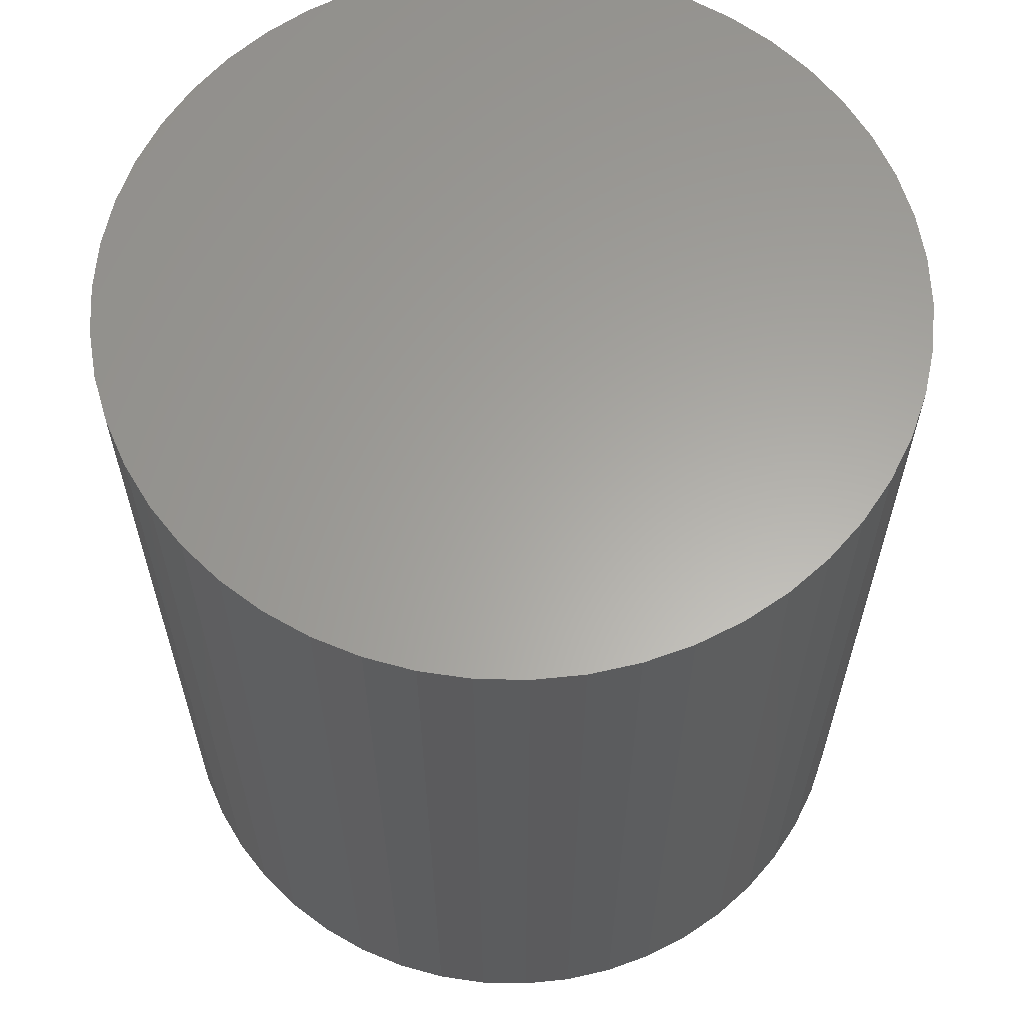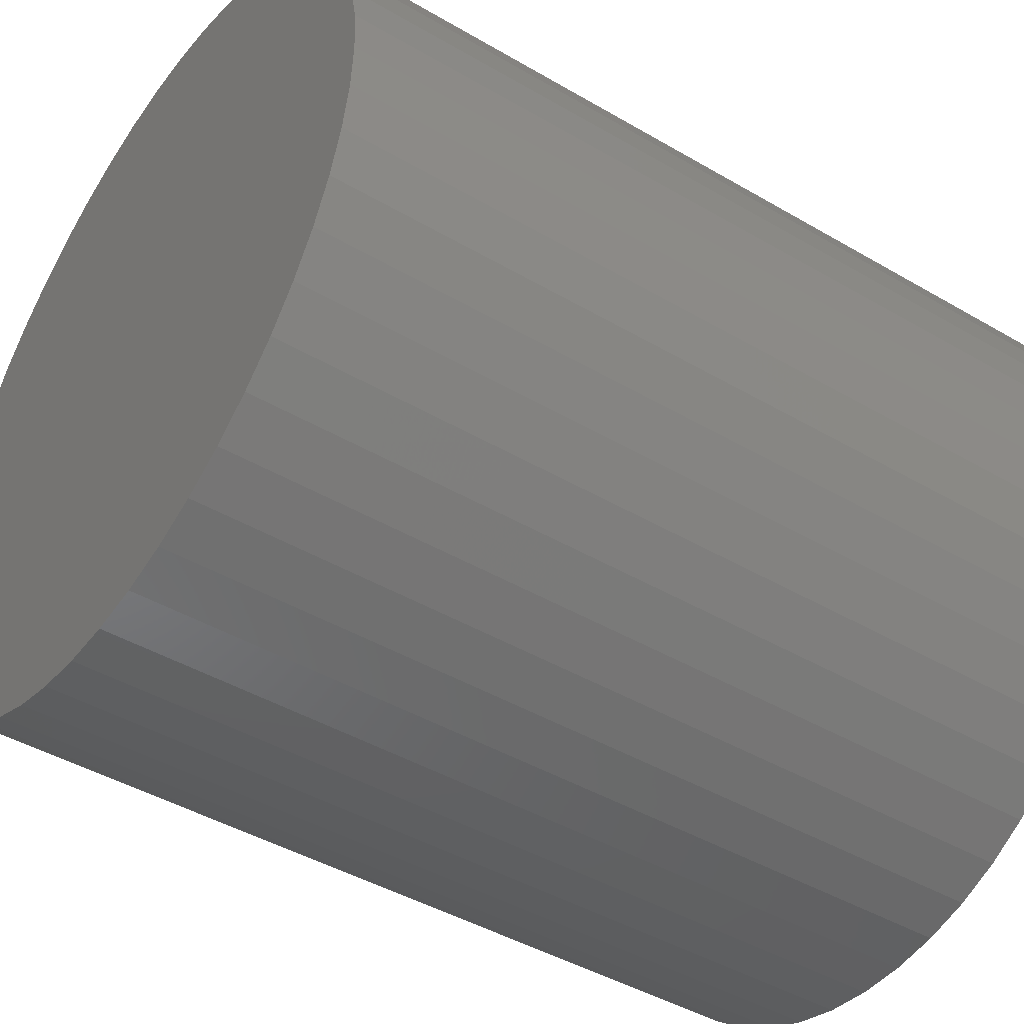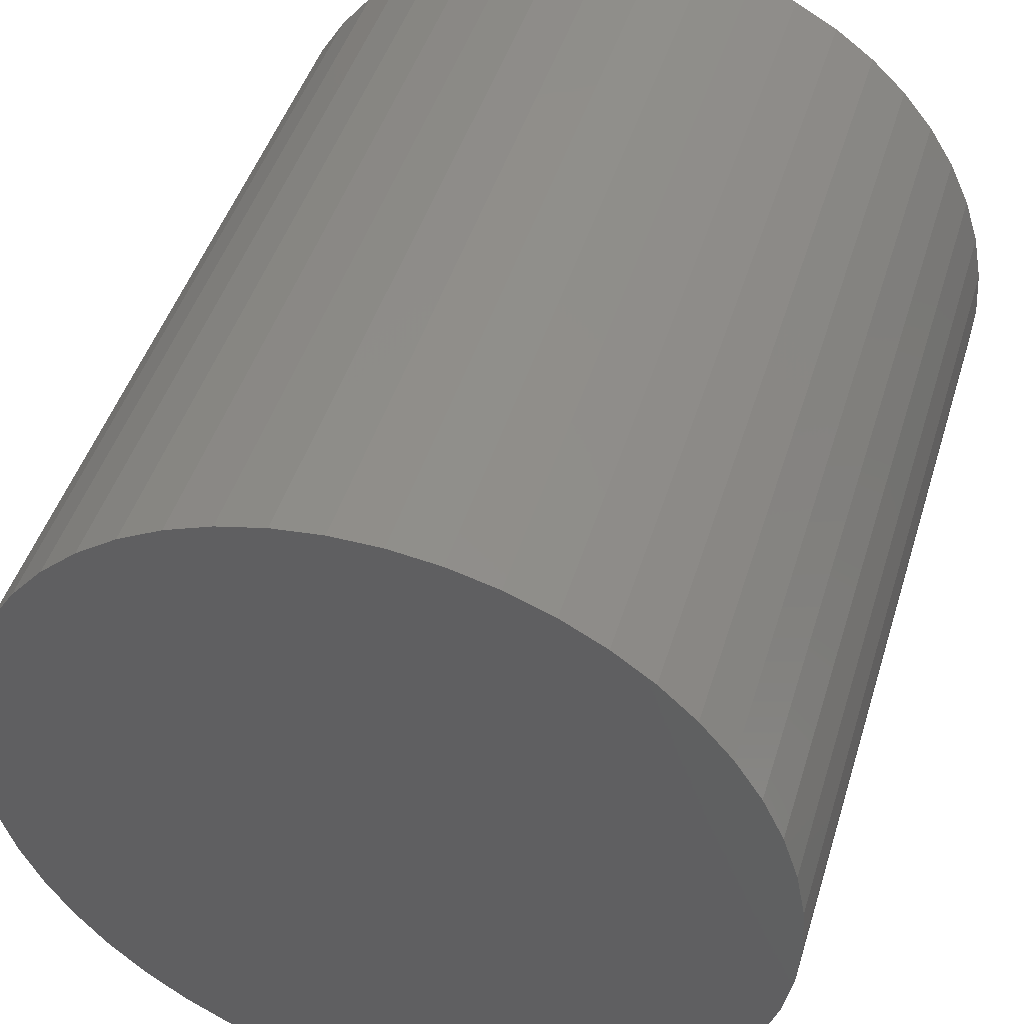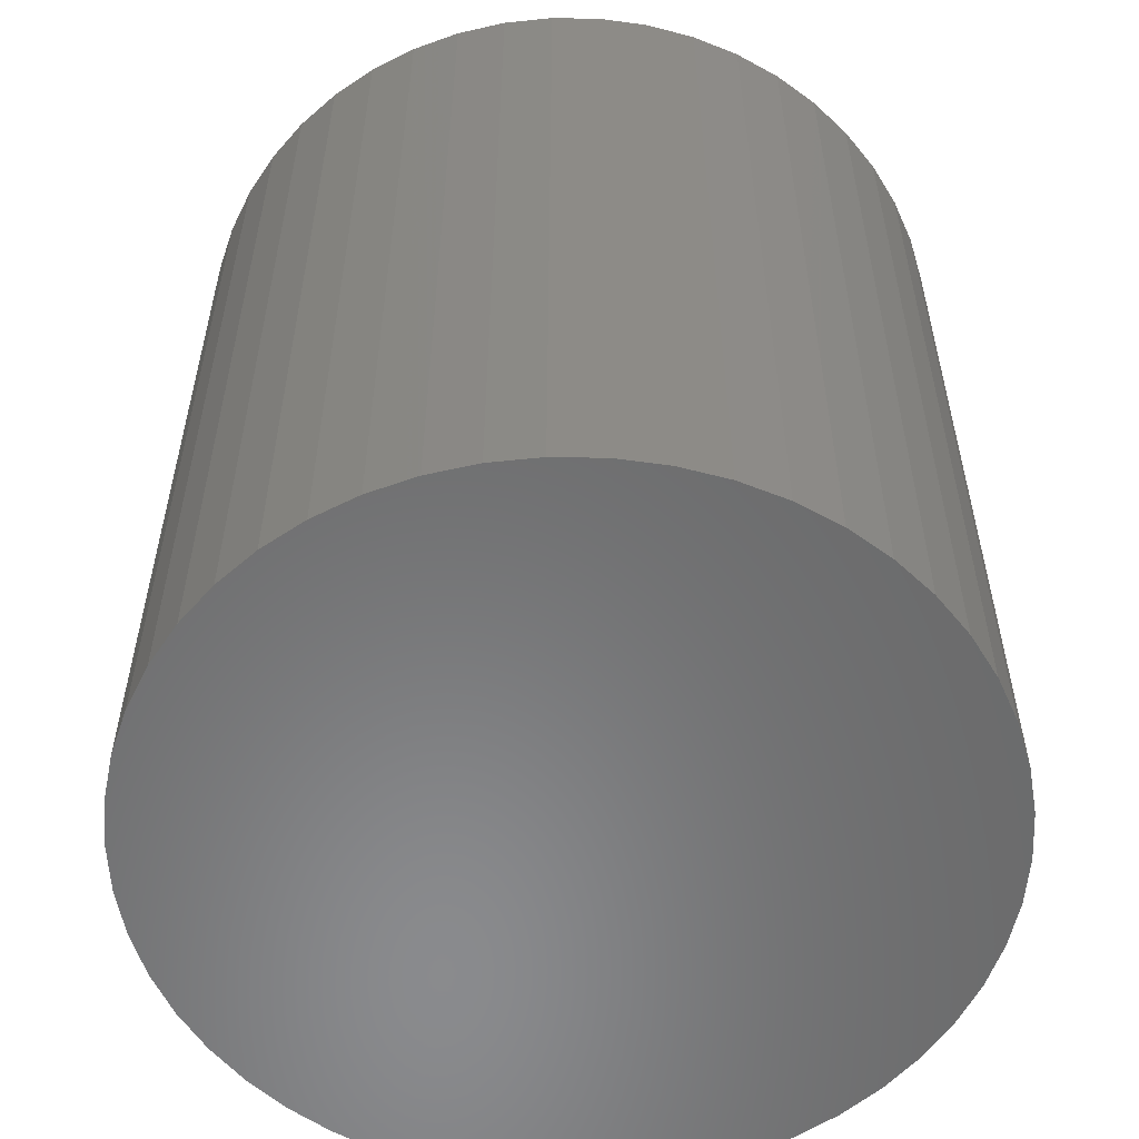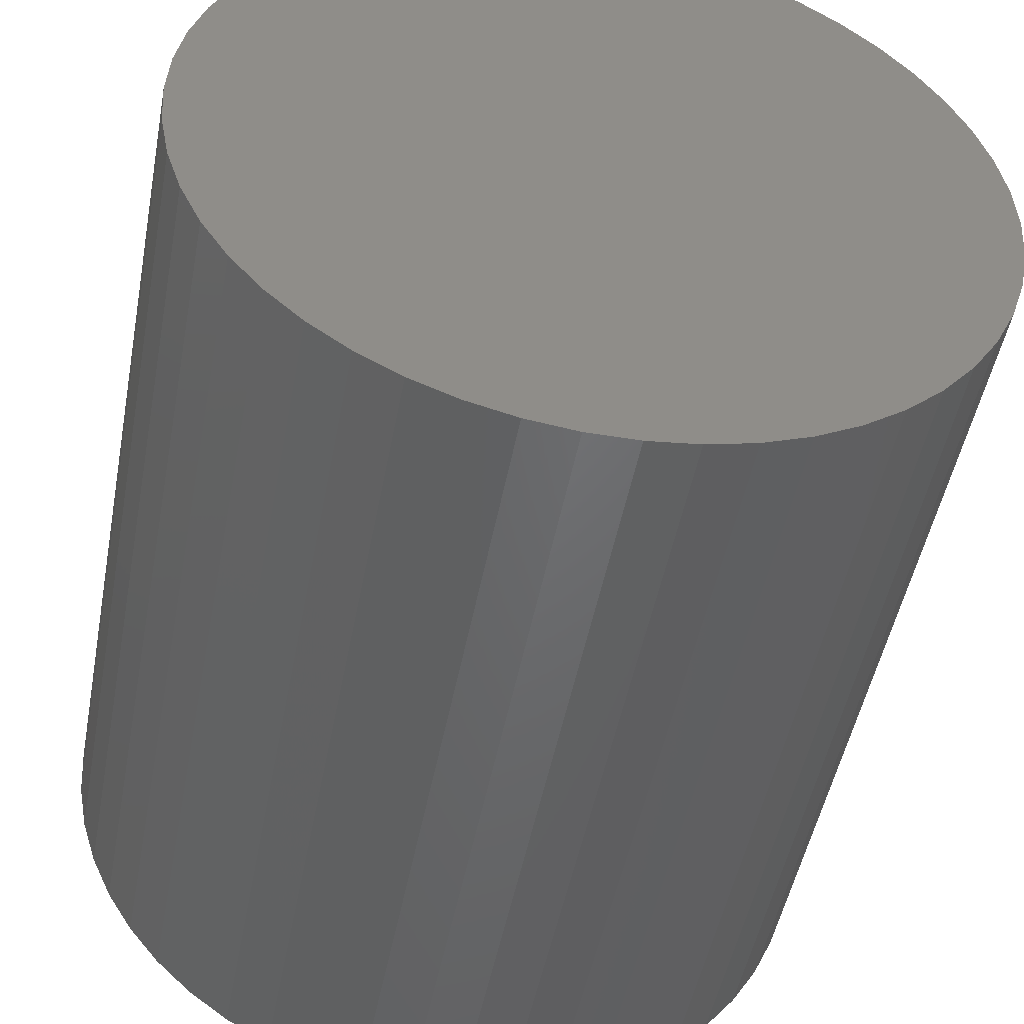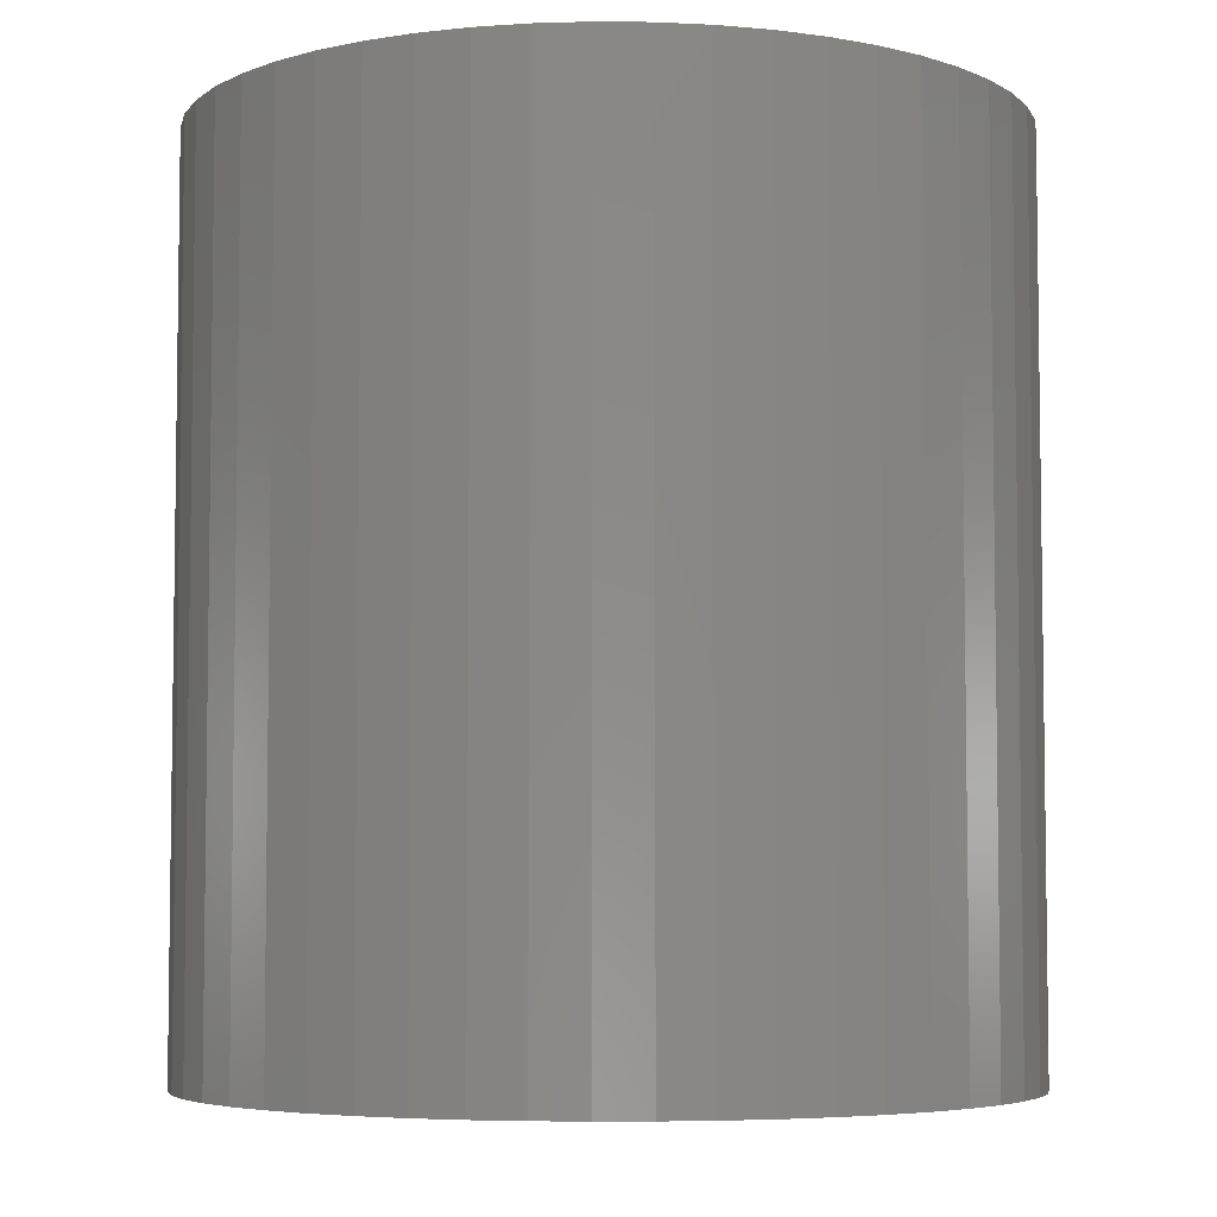
<metadata>
{"format":"stl","ext":"stl","renderer":"f3d","projection":"perspective","resolution":1024,"background":"white","views":[{"elev":62.1,"azim":-99.5,"up":"+Z"},{"elev":-44.1,"azim":-124.5,"up":"+Y"},{"elev":45.8,"azim":16.7,"up":"+Y"},{"elev":-56.3,"azim":-123.4,"up":"+Z"},{"elev":-48.6,"azim":169.4,"up":"+Y"},{"elev":-5.3,"azim":-167.3,"up":"+Z"}]}
</metadata>
<code>
# stl→obj: 100 verts, 196 faces
v 11.35 0 12.5
v 11.26 1.423 -12.5
v 11.26 1.423 12.5
v 11.35 0 -12.5
v 10.99 2.823 -12.5
v 10.99 2.823 12.5
v 0.7127 11.33 -12.5
v -0.7127 11.33 12.5
v 0.7127 11.33 12.5
v -0.7127 11.33 -12.5
v 11.26 -1.423 -12.5
v 10.99 -2.823 -12.5
v 10.55 -4.178 -12.5
v 10.55 4.178 -12.5
v 9.946 -5.468 -12.5
v 9.946 5.468 -12.5
v 9.182 -6.671 -12.5
v 9.182 6.671 -12.5
v 8.274 -7.77 -12.5
v 8.274 7.77 -12.5
v 7.235 -8.745 -12.5
v 7.235 8.745 -12.5
v 6.082 -9.583 -12.5
v 6.082 9.583 -12.5
v 4.833 -10.27 -12.5
v 4.833 10.27 -12.5
v 3.507 -10.79 -12.5
v 3.507 10.79 -12.5
v 2.127 -11.15 -12.5
v 2.127 11.15 -12.5
v 0.7127 -11.33 -12.5
v -0.7127 -11.33 -12.5
v -2.127 -11.15 -12.5
v -2.127 11.15 -12.5
v -3.507 -10.79 -12.5
v -3.507 10.79 -12.5
v -4.833 -10.27 -12.5
v -4.833 10.27 -12.5
v -6.082 -9.583 -12.5
v -6.082 9.583 -12.5
v -7.235 -8.745 -12.5
v -7.235 8.745 -12.5
v -8.274 -7.77 -12.5
v -8.274 7.77 -12.5
v -9.182 -6.671 -12.5
v -9.182 6.671 -12.5
v -9.946 -5.468 -12.5
v -9.946 5.468 -12.5
v -10.55 -4.178 -12.5
v -10.55 4.178 -12.5
v -10.99 -2.823 -12.5
v -10.99 2.823 -12.5
v -11.26 -1.423 -12.5
v -11.26 1.423 -12.5
v -11.35 0 -12.5
v 7.235 8.745 12.5
v 8.274 7.77 12.5
v -8.274 7.77 12.5
v -7.235 8.745 12.5
v -4.833 10.27 12.5
v -3.507 10.79 12.5
v 10.55 4.178 12.5
v 9.946 5.468 12.5
v 9.182 6.671 12.5
v 2.127 11.15 12.5
v 3.507 10.79 12.5
v 4.833 10.27 12.5
v 6.082 9.583 12.5
v -9.946 5.468 12.5
v -10.55 4.178 12.5
v -10.99 2.823 12.5
v 11.26 -1.423 12.5
v 10.99 -2.823 12.5
v 10.55 -4.178 12.5
v 9.946 -5.468 12.5
v 9.182 -6.671 12.5
v 8.274 -7.77 12.5
v 7.235 -8.745 12.5
v 6.082 -9.583 12.5
v 4.833 -10.27 12.5
v 3.507 -10.79 12.5
v 2.127 -11.15 12.5
v 0.7127 -11.33 12.5
v -0.7127 -11.33 12.5
v -2.127 11.15 12.5
v -2.127 -11.15 12.5
v -3.507 -10.79 12.5
v -4.833 -10.27 12.5
v -6.082 9.583 12.5
v -6.082 -9.583 12.5
v -7.235 -8.745 12.5
v -8.274 -7.77 12.5
v -9.182 6.671 12.5
v -9.182 -6.671 12.5
v -9.946 -5.468 12.5
v -10.55 -4.178 12.5
v -10.99 -2.823 12.5
v -11.26 1.423 12.5
v -11.26 -1.423 12.5
v -11.35 0 12.5
f 1 2 3
f 2 1 4
f 3 5 6
f 5 3 2
f 7 8 9
f 8 7 10
f 11 2 4
f 12 2 11
f 12 5 2
f 13 5 12
f 13 14 5
f 15 14 13
f 15 16 14
f 17 16 15
f 17 18 16
f 19 18 17
f 19 20 18
f 21 20 19
f 21 22 20
f 23 22 21
f 23 24 22
f 25 24 23
f 25 26 24
f 27 26 25
f 27 28 26
f 29 28 27
f 29 30 28
f 31 30 29
f 31 7 30
f 32 7 31
f 32 10 7
f 33 10 32
f 33 34 10
f 35 34 33
f 35 36 34
f 37 36 35
f 37 38 36
f 39 38 37
f 39 40 38
f 41 40 39
f 41 42 40
f 43 42 41
f 43 44 42
f 45 44 43
f 45 46 44
f 47 46 45
f 47 48 46
f 49 48 47
f 49 50 48
f 51 50 49
f 51 52 50
f 53 52 51
f 53 54 52
f 54 53 55
f 20 56 57
f 56 20 22
f 42 58 59
f 58 42 44
f 36 60 61
f 60 36 38
f 62 16 63
f 16 62 14
f 63 18 64
f 18 63 16
f 28 65 66
f 65 28 30
f 24 67 68
f 67 24 26
f 50 69 48
f 69 50 70
f 52 70 50
f 70 52 71
f 3 72 1
f 6 72 3
f 6 73 72
f 62 73 6
f 62 74 73
f 63 74 62
f 63 75 74
f 64 75 63
f 64 76 75
f 57 76 64
f 57 77 76
f 56 77 57
f 56 78 77
f 68 78 56
f 68 79 78
f 67 79 68
f 67 80 79
f 66 80 67
f 66 81 80
f 65 81 66
f 65 82 81
f 9 82 65
f 9 83 82
f 8 83 9
f 8 84 83
f 85 84 8
f 85 86 84
f 61 86 85
f 61 87 86
f 60 87 61
f 60 88 87
f 89 88 60
f 89 90 88
f 59 90 89
f 59 91 90
f 58 91 59
f 58 92 91
f 93 92 58
f 93 94 92
f 69 94 93
f 69 95 94
f 70 95 69
f 70 96 95
f 71 96 70
f 71 97 96
f 98 97 71
f 98 99 97
f 99 98 100
f 10 85 8
f 85 10 34
f 47 96 49
f 96 47 95
f 27 80 81
f 80 27 25
f 26 66 67
f 66 26 28
f 22 68 56
f 68 22 24
f 46 58 44
f 58 46 93
f 38 89 60
f 89 38 40
f 72 4 1
f 4 72 11
f 25 79 80
f 79 25 23
f 21 77 78
f 77 21 19
f 76 15 75
f 15 76 17
f 73 11 72
f 11 73 12
f 32 83 84
f 83 32 31
f 6 14 62
f 14 6 5
f 64 20 57
f 20 64 18
f 30 9 65
f 9 30 7
f 48 93 46
f 93 48 69
f 54 71 52
f 71 54 98
f 55 98 54
f 98 55 100
f 40 59 89
f 59 40 42
f 34 61 85
f 61 34 36
f 75 13 74
f 13 75 15
f 37 87 88
f 87 37 35
f 43 94 45
f 94 43 92
f 45 95 47
f 95 45 94
f 49 97 51
f 97 49 96
f 51 99 53
f 99 51 97
f 53 100 55
f 100 53 99
f 29 81 82
f 81 29 27
f 31 82 83
f 82 31 29
f 77 17 76
f 17 77 19
f 23 78 79
f 78 23 21
f 74 12 73
f 12 74 13
f 33 84 86
f 84 33 32
f 39 88 90
f 88 39 37
f 35 86 87
f 86 35 33
f 43 91 92
f 91 43 41
f 41 90 91
f 90 41 39

</code>
